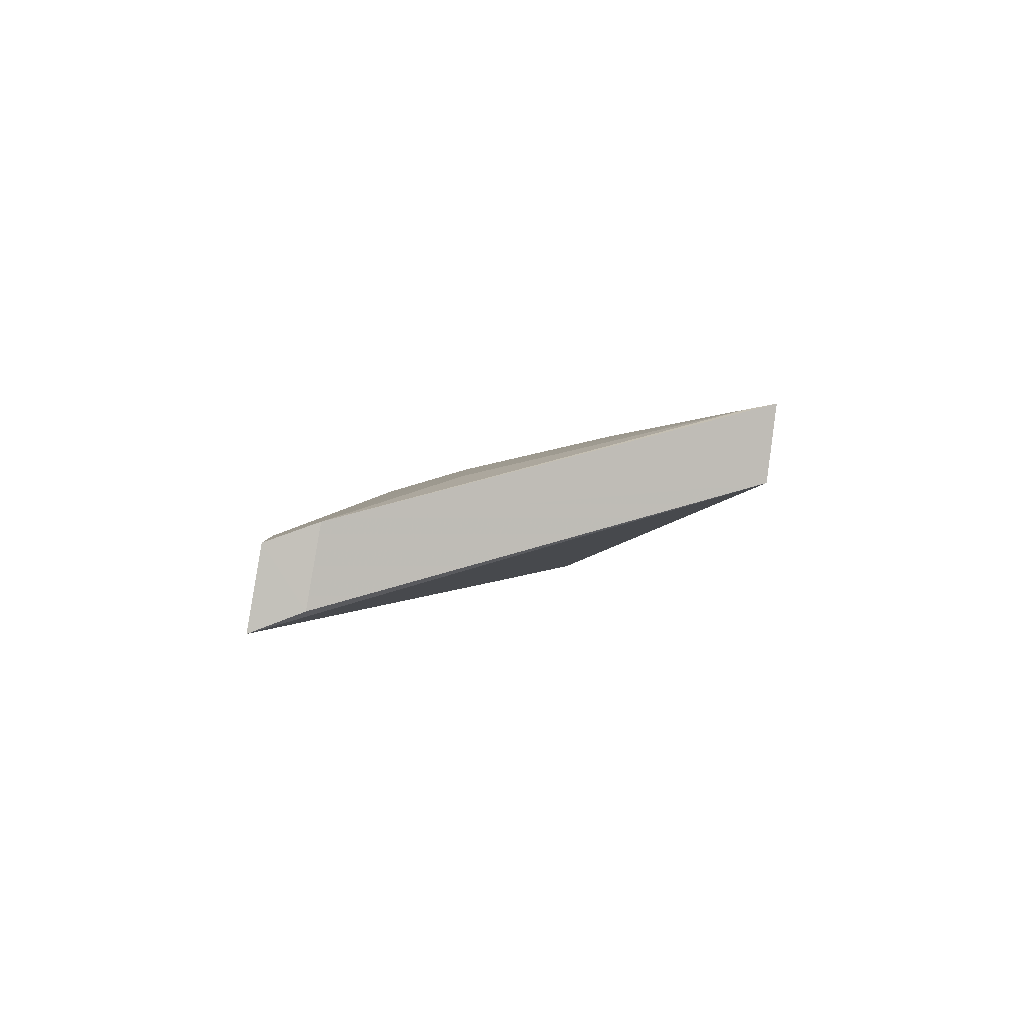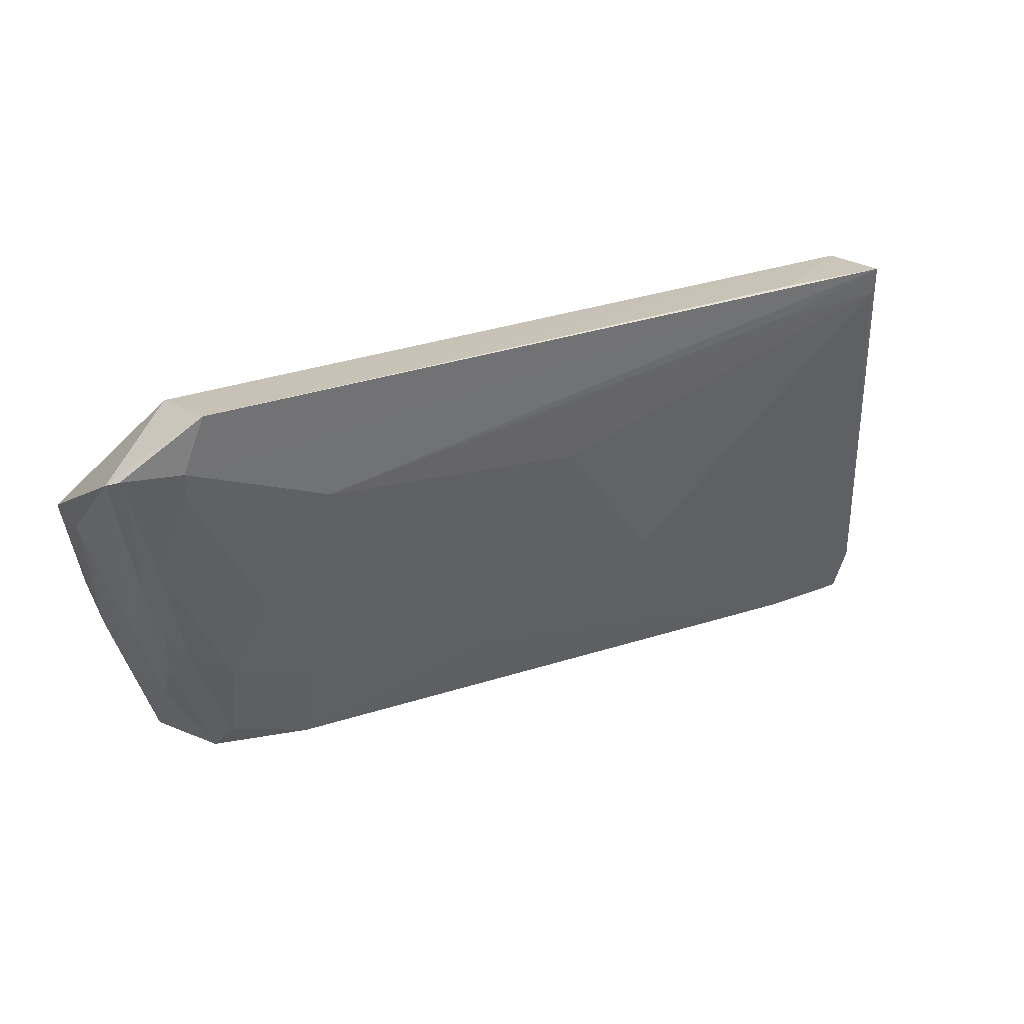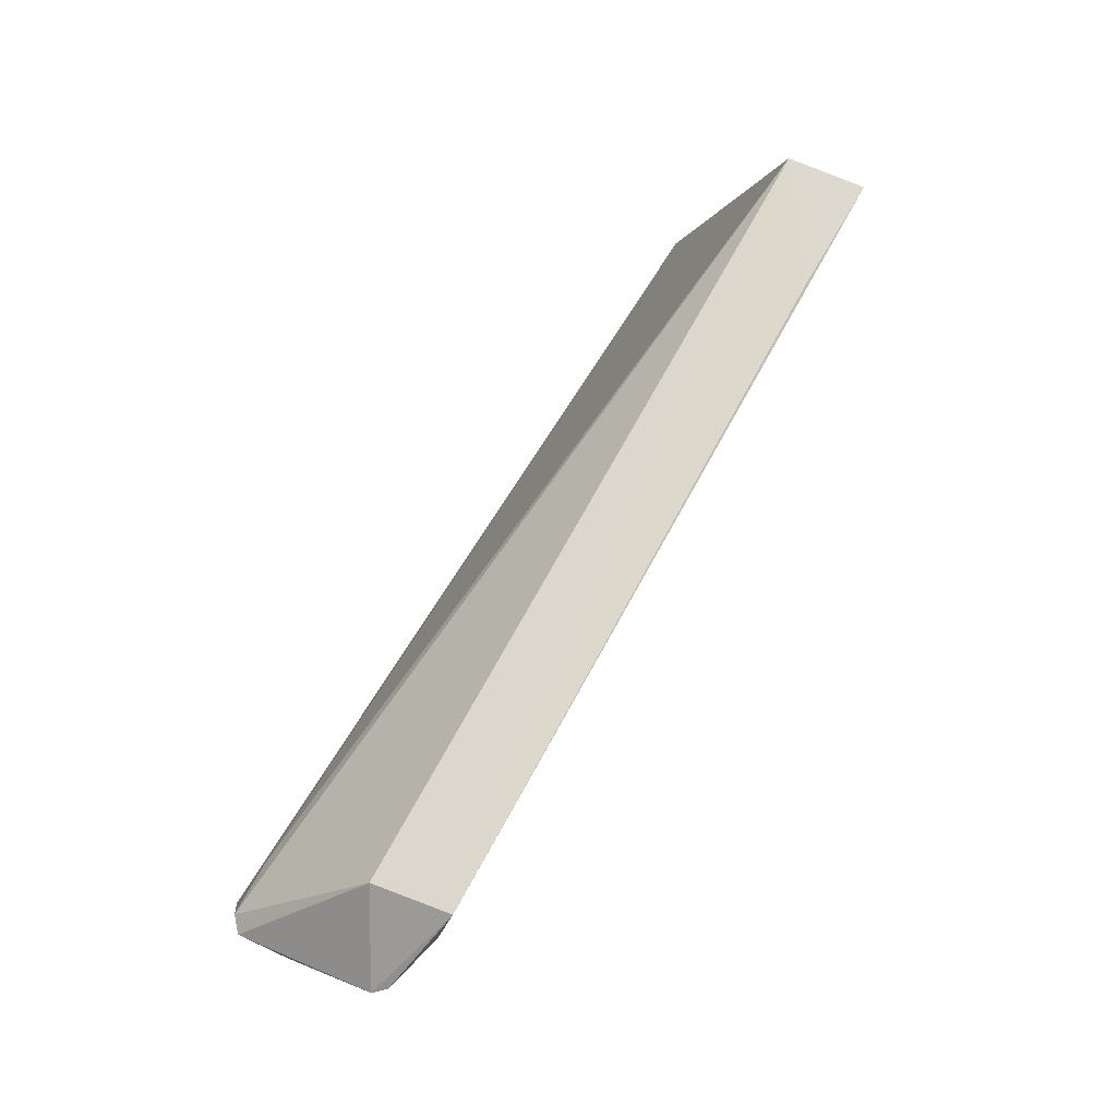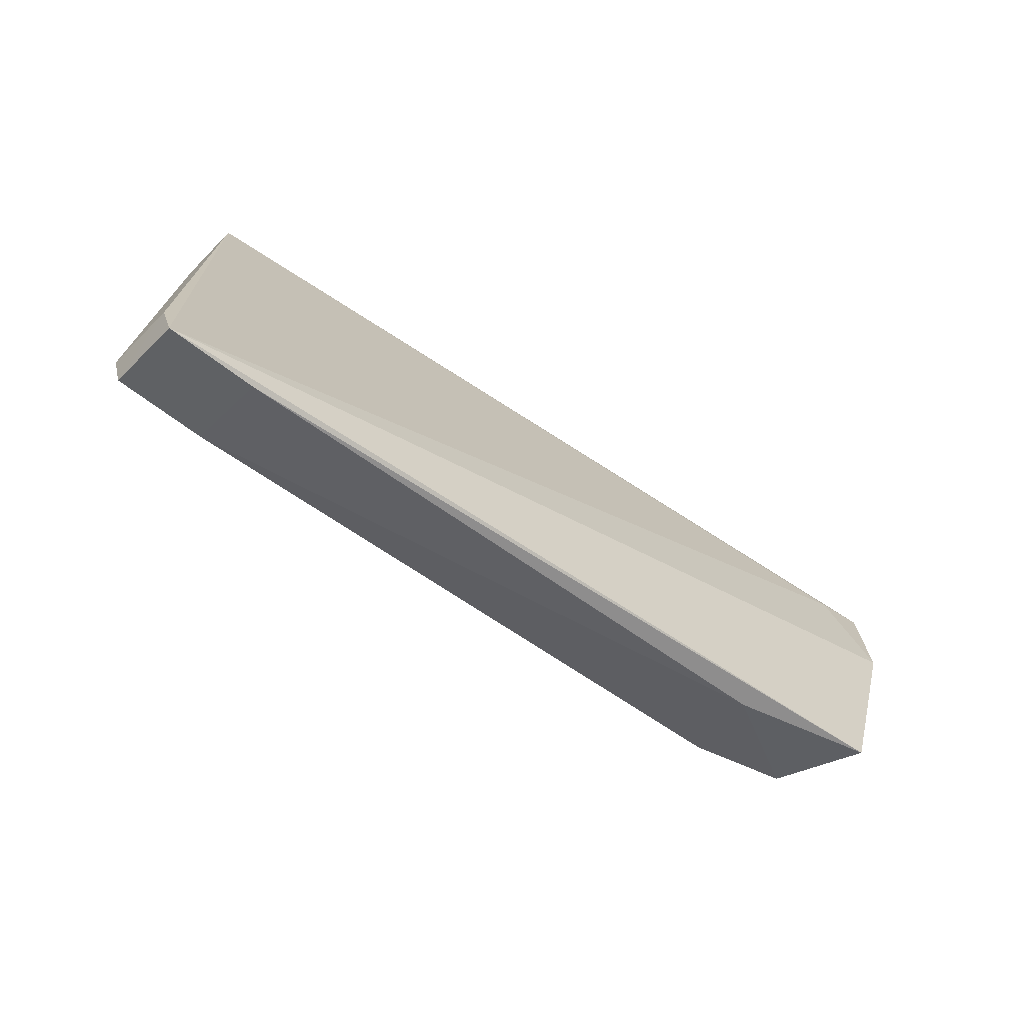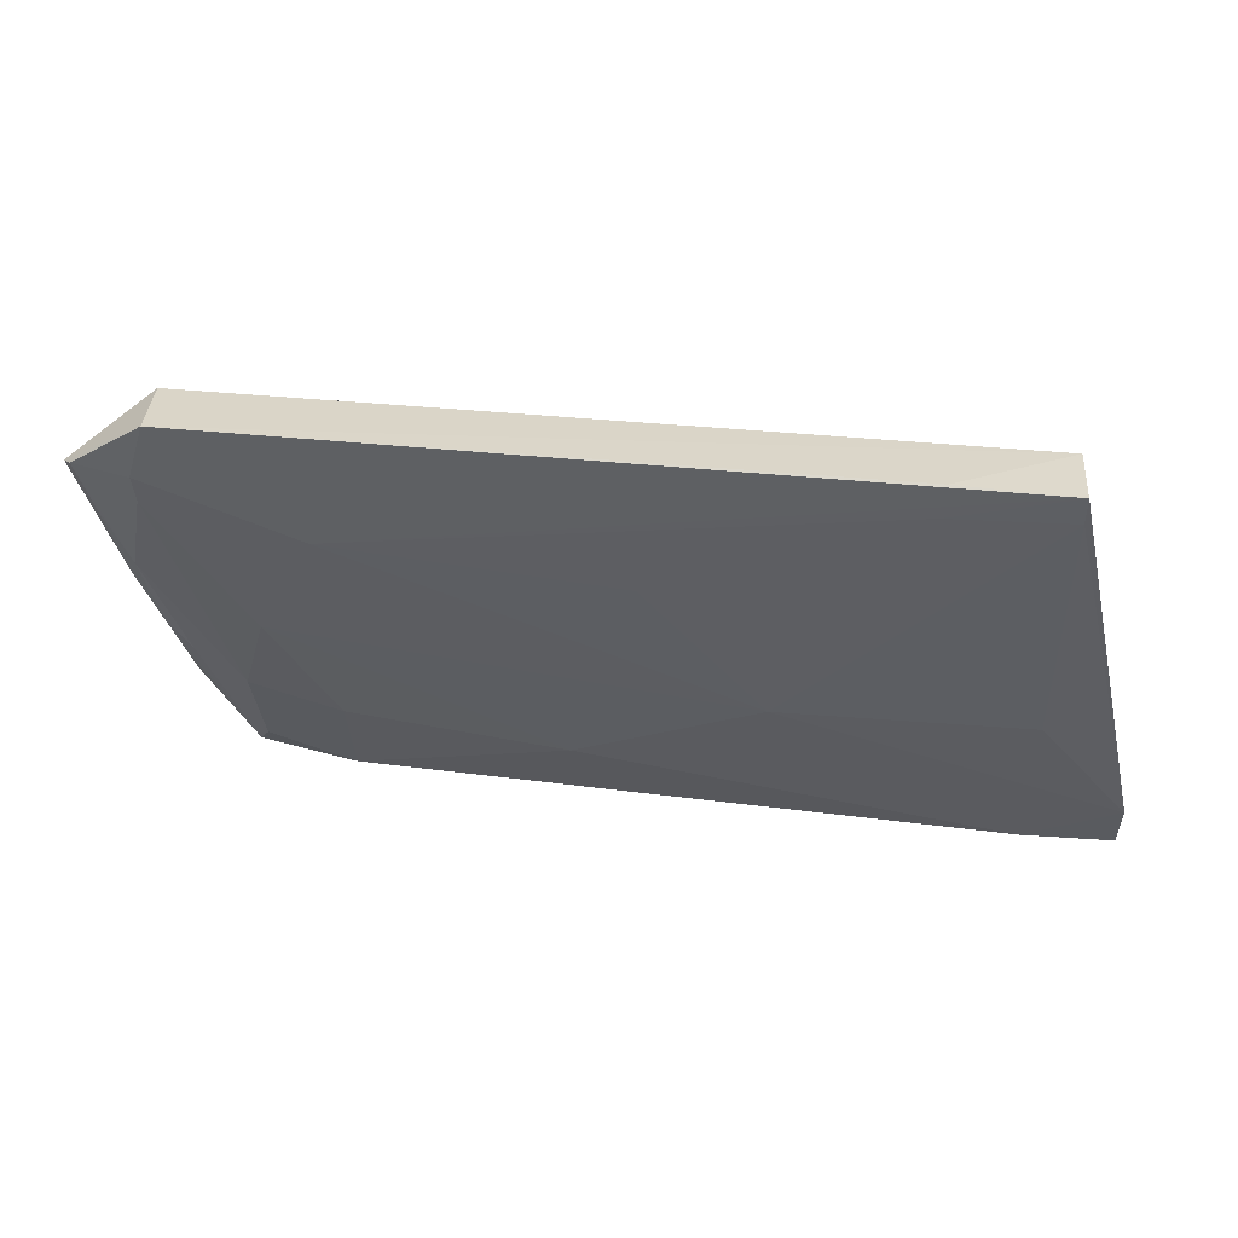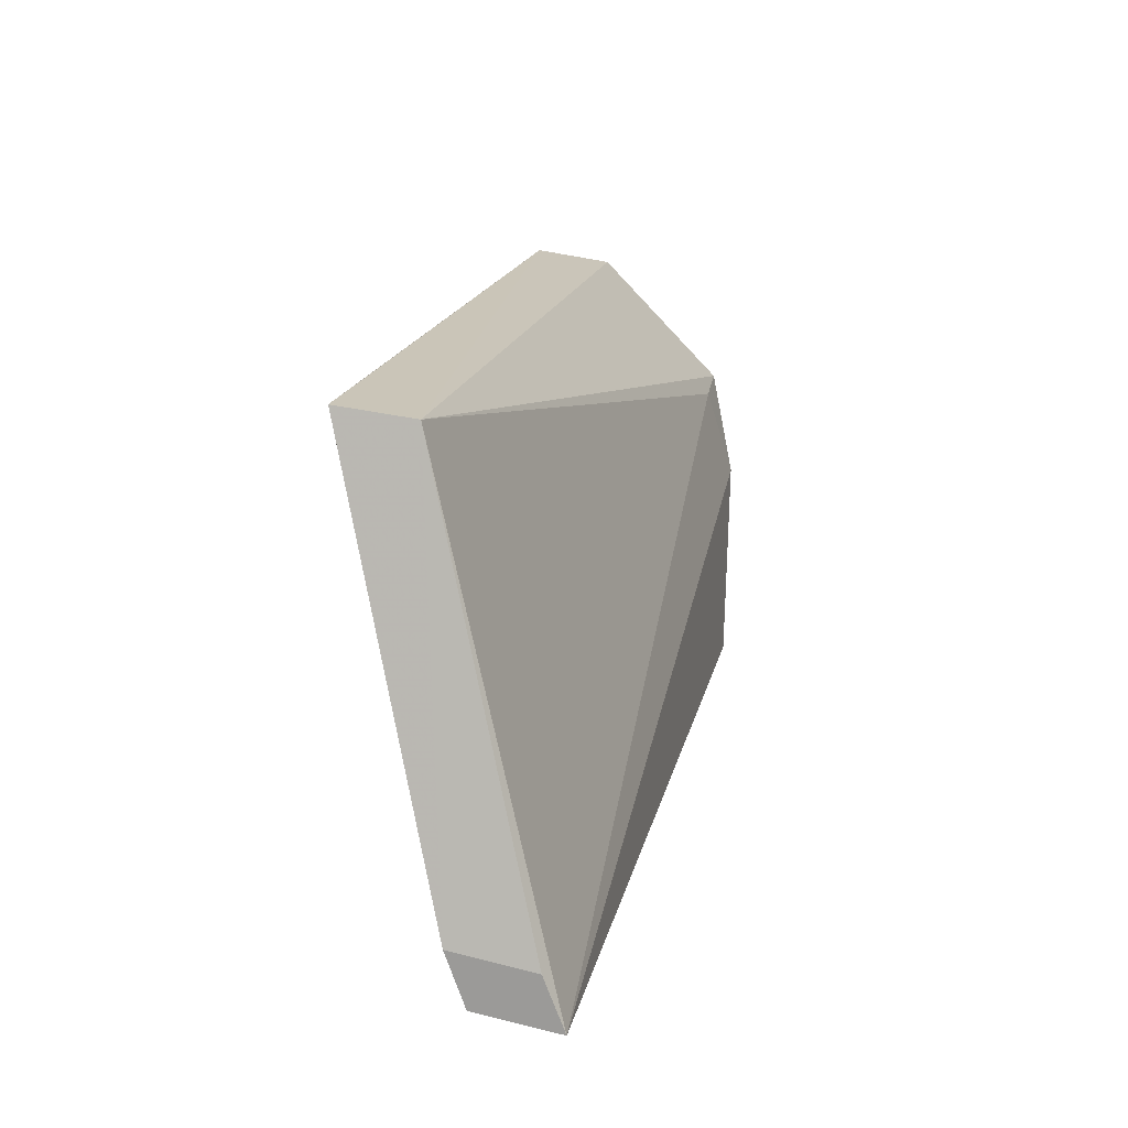
<metadata>
{"format":"obj","ext":"obj","renderer":"f3d","projection":"perspective","resolution":1024,"background":"white","views":[{"elev":3.0,"azim":-90.9,"up":"+Y"},{"elev":28.0,"azim":149.0,"up":"+Z"},{"elev":73.2,"azim":116.9,"up":"+Z"},{"elev":-54.3,"azim":-41.2,"up":"+Z"},{"elev":38.3,"azim":-174.4,"up":"+Z"},{"elev":17.7,"azim":-80.0,"up":"+Z"}]}
</metadata>
<code>
v 0.05429 0.06358 0.0757
v 0.06057 0.05106 0.06545
v 0.0521 0.05495 0.04482
v -0.005444 0.05671 0.0422
v 0.0008644 0.06023 0.07508
v 0.05392 0.0483 0.04354
v 0.04536 0.05845 0.05072
v 0.0602 0.06092 0.07117
v 0.05478 0.05823 0.07483
v 0.0008676 0.06552 0.07572
v 0.04354 0.05023 0.04271
v -0.005478 0.05092 0.04121
v 0.04526 0.05632 0.04448
v 0.05703 0.06049 0.06345
v 0.05569 0.05533 0.05102
v 0.05954 0.05014 0.06494
v 0.008533 0.06508 0.07582
v -0.005465 0.05804 0.04596
v 0.04537 0.0628 0.06743
v 0.0008961 0.05094 0.0412
v 0.0008839 0.05673 0.04217
v 0.05562 0.063 0.07165
v 0.0515 0.0585 0.05275
v 0.05783 0.05909 0.06162
v 0.0599 0.0544 0.06333
v 0.05585 0.05017 0.0643
v 0.05845 0.04844 0.05738
v -0.005507 0.05235 0.04496
v 0.01785 0.06063 0.05482
v 0.05955 0.06176 0.07158
v 0.05553 0.06255 0.06963
v 0.04956 0.06058 0.0591
v 0.05472 0.05847 0.05522
v 0.05117 0.05639 0.04668
v 0.06044 0.05446 0.0653
v 0.05801 0.05021 0.05483
v 0.05784 0.0559 0.05716
v 0.000907 0.0607 0.05481
v 0.02595 0.06284 0.0654
v 0.03052 0.05849 0.04864
v 0.05868 0.06094 0.06773
v 0.05633 0.05845 0.05736
v 0.0565 0.0502 0.05055
v 0.05778 0.05219 0.05494
v 0.0008614 0.06513 0.07367
v 0.0557 0.05677 0.05335
v 0.008787 0.06487 0.07334
f 9 1 5
f 9 8 1
f 9 2 8
f 11 3 6
f 13 3 11
f 15 6 3
f 16 9 5
f 16 2 9
f 17 10 5
f 17 5 1
f 17 1 10
f 18 5 10
f 20 11 6
f 20 6 12
f 21 13 11
f 21 4 18
f 21 11 20
f 21 20 12
f 21 12 4
f 22 19 10
f 22 10 1
f 23 13 7
f 26 16 5
f 26 5 12
f 27 2 16
f 27 16 26
f 27 26 12
f 27 12 6
f 28 12 5
f 28 5 18
f 28 18 4
f 28 4 12
f 30 22 1
f 30 1 8
f 31 14 23
f 31 30 14
f 31 22 30
f 31 19 22
f 32 23 7
f 32 31 23
f 32 19 31
f 32 29 19
f 33 23 14
f 34 3 13
f 34 13 23
f 34 33 3
f 34 23 33
f 35 8 2
f 36 27 6
f 36 2 27
f 36 35 2
f 36 25 35
f 37 24 8
f 37 35 25
f 37 8 35
f 37 15 24
f 38 29 18
f 39 19 29
f 40 21 18
f 40 18 29
f 40 13 21
f 40 7 13
f 40 32 7
f 40 29 32
f 41 24 14
f 41 14 30
f 41 30 8
f 41 8 24
f 42 33 14
f 42 14 24
f 42 24 15
f 42 3 33
f 43 36 6
f 43 6 15
f 44 37 25
f 44 25 36
f 44 36 43
f 44 43 15
f 44 15 37
f 45 38 18
f 45 18 10
f 45 29 38
f 45 39 29
f 45 19 39
f 46 42 15
f 46 15 3
f 46 3 42
f 47 45 10
f 47 10 19
f 47 19 45

</code>
